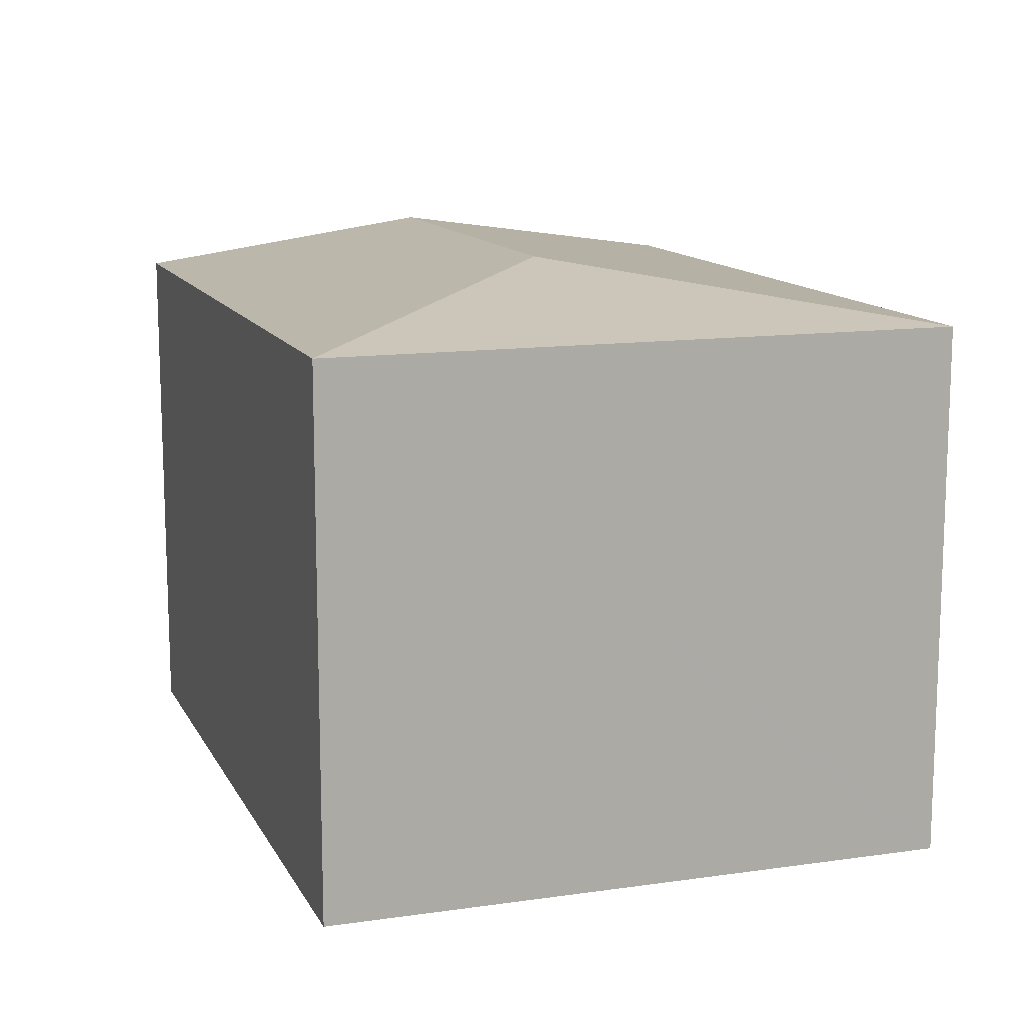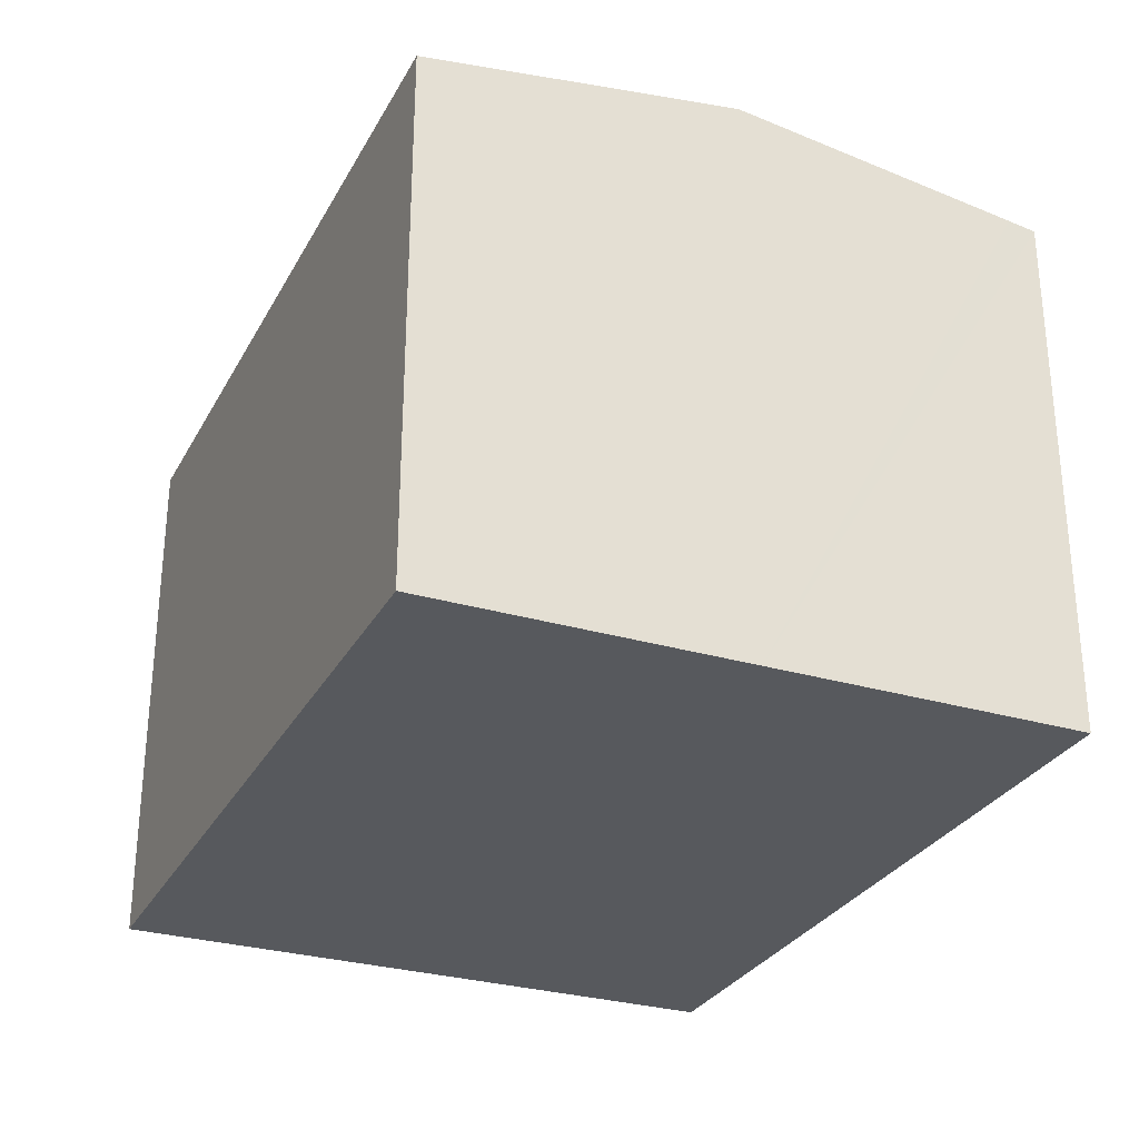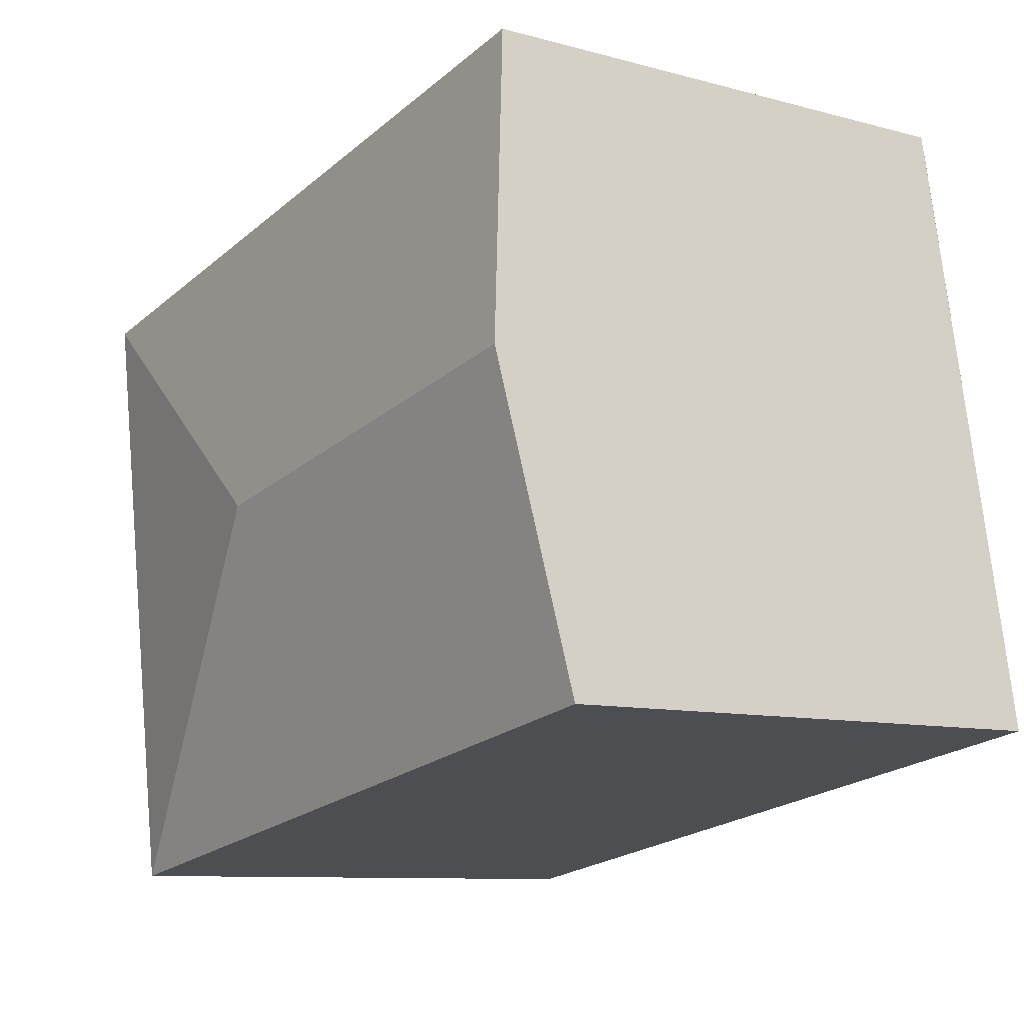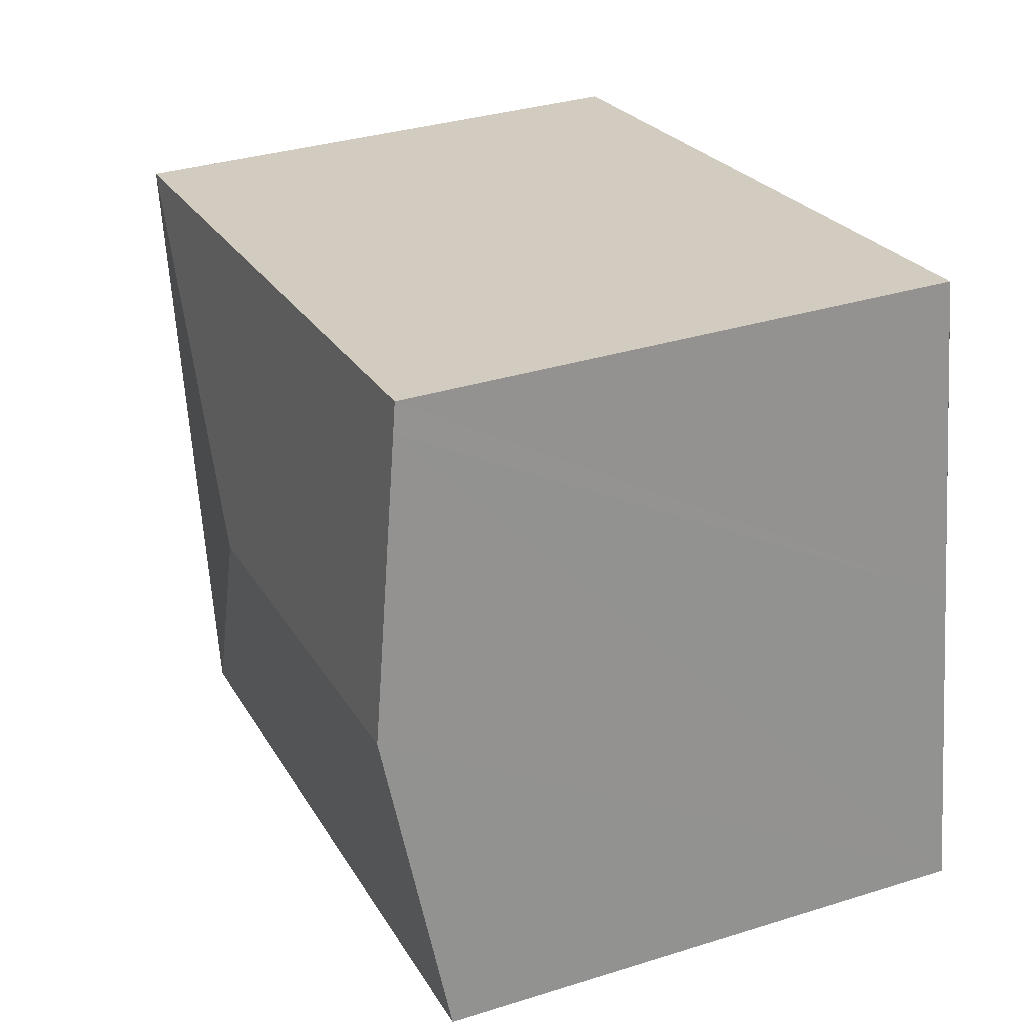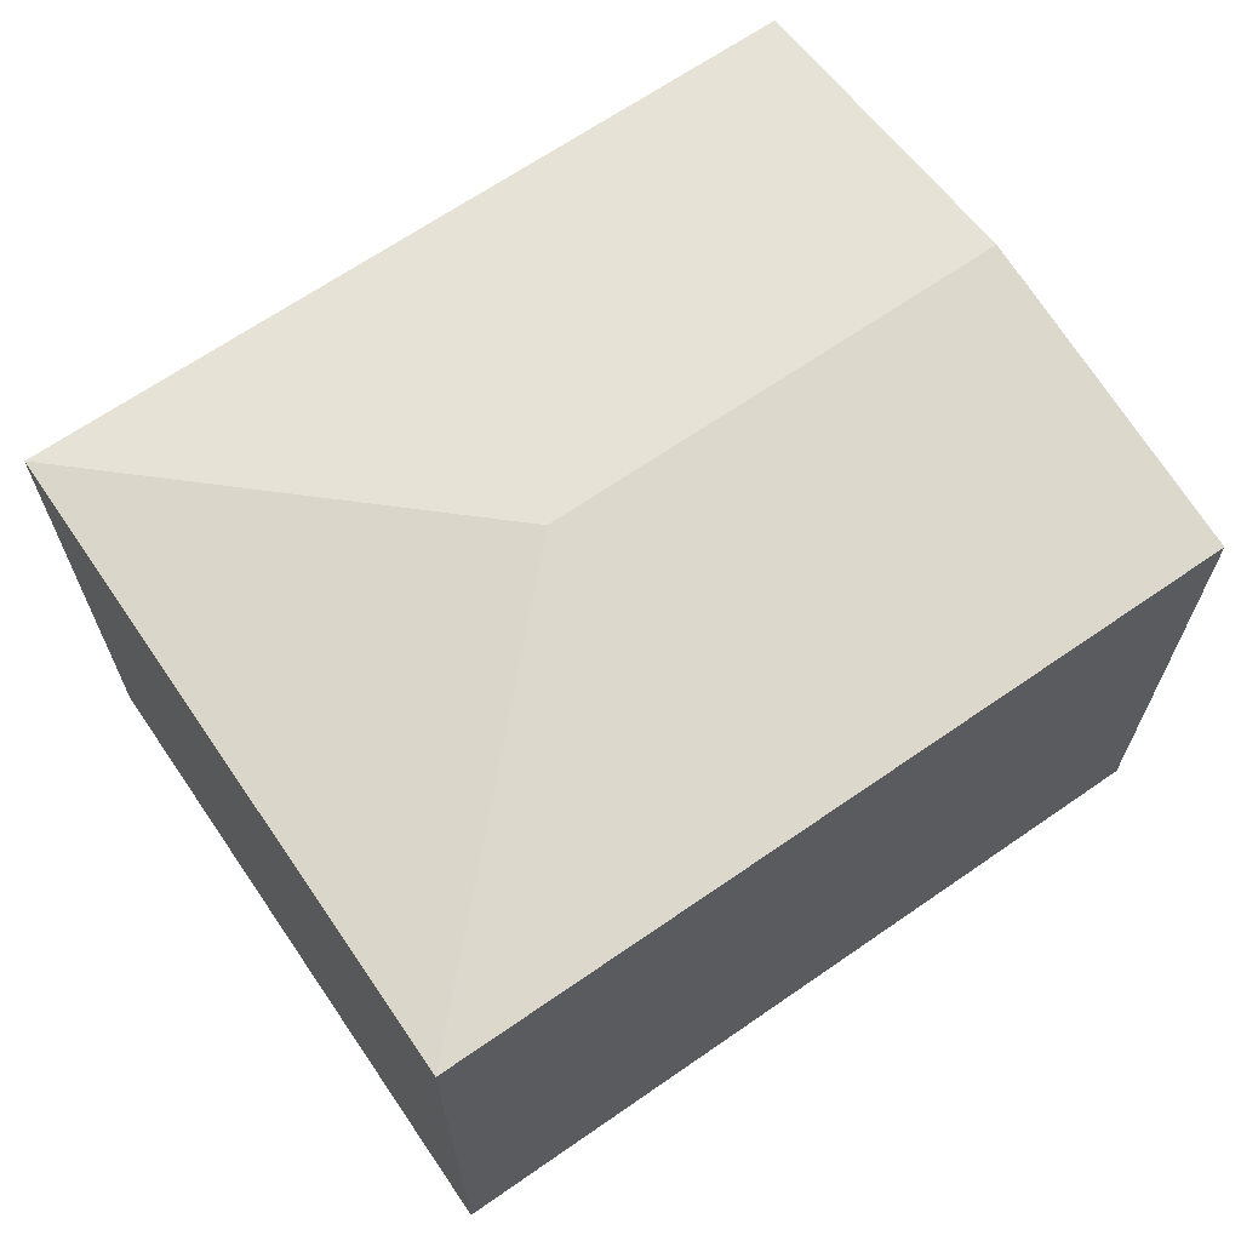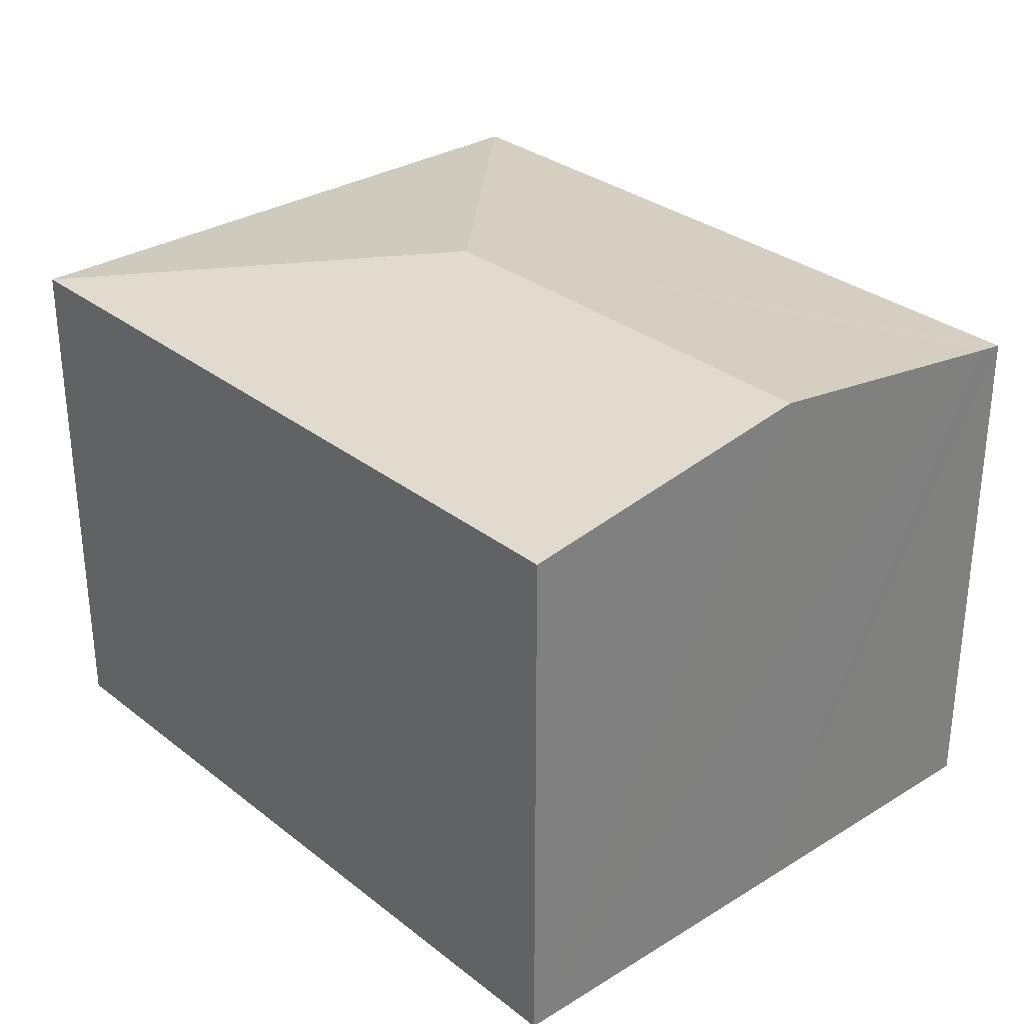
<metadata>
{"format":"obj","ext":"obj","renderer":"f3d","projection":"perspective","resolution":1024,"background":"white","views":[{"elev":12.8,"azim":81.1,"up":"+Y"},{"elev":-29.4,"azim":-103.9,"up":"+Y"},{"elev":-9.5,"azim":-125.4,"up":"+Z"},{"elev":34.0,"azim":-112.9,"up":"+Z"},{"elev":66.7,"azim":155.1,"up":"+Y"},{"elev":30.8,"azim":-121.9,"up":"+Y"}]}
</metadata>
<code>
v  0 3.573 2.188e-16
v  3.382 3.877 1.558
v  5.119 3.573 -0.895
v  0.353 3.877 2.088
v  5.128 3.573 -0.843
v  5.816 3.573 3.283
v  0.675 3.6 3.989
v  0.708 3.573 4.175
v  5.119 5.48e-17 -0.895
v  5.128 5.162e-17 -0.843
v  5.816 -2.01e-16 3.283
v  0 0 0
v  0.353 -1.279e-16 2.088
v  0.708 -2.556e-16 4.175
v  0.675 -2.443e-16 3.989
g defaultobject
f 1 2 3
f 2 1 4
f 2 5 3
f 5 2 6
f 7 2 4
f 2 7 8
f 2 8 6
f 5 9 3
f 9 5 6
f 9 6 10
f 10 6 11
f 9 1 3
f 1 9 12
f 12 4 1
f 4 12 7
f 7 12 13
f 7 13 8
f 8 13 14
f 14 13 15
f 14 6 8
f 6 14 11
f 10 12 9
f 12 10 11
f 12 11 14
f 12 14 13
f 13 14 15

</code>
